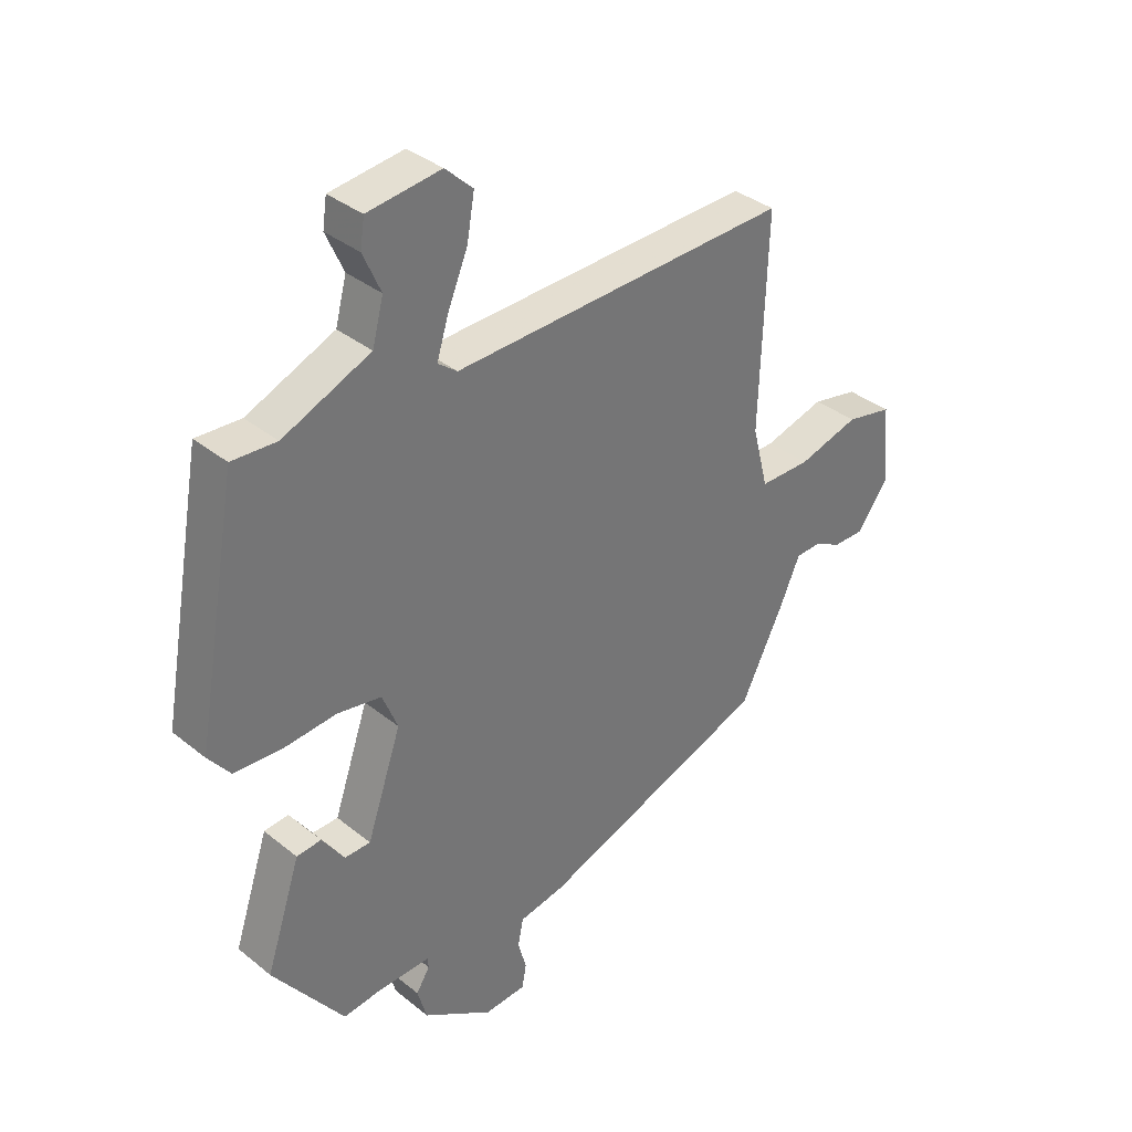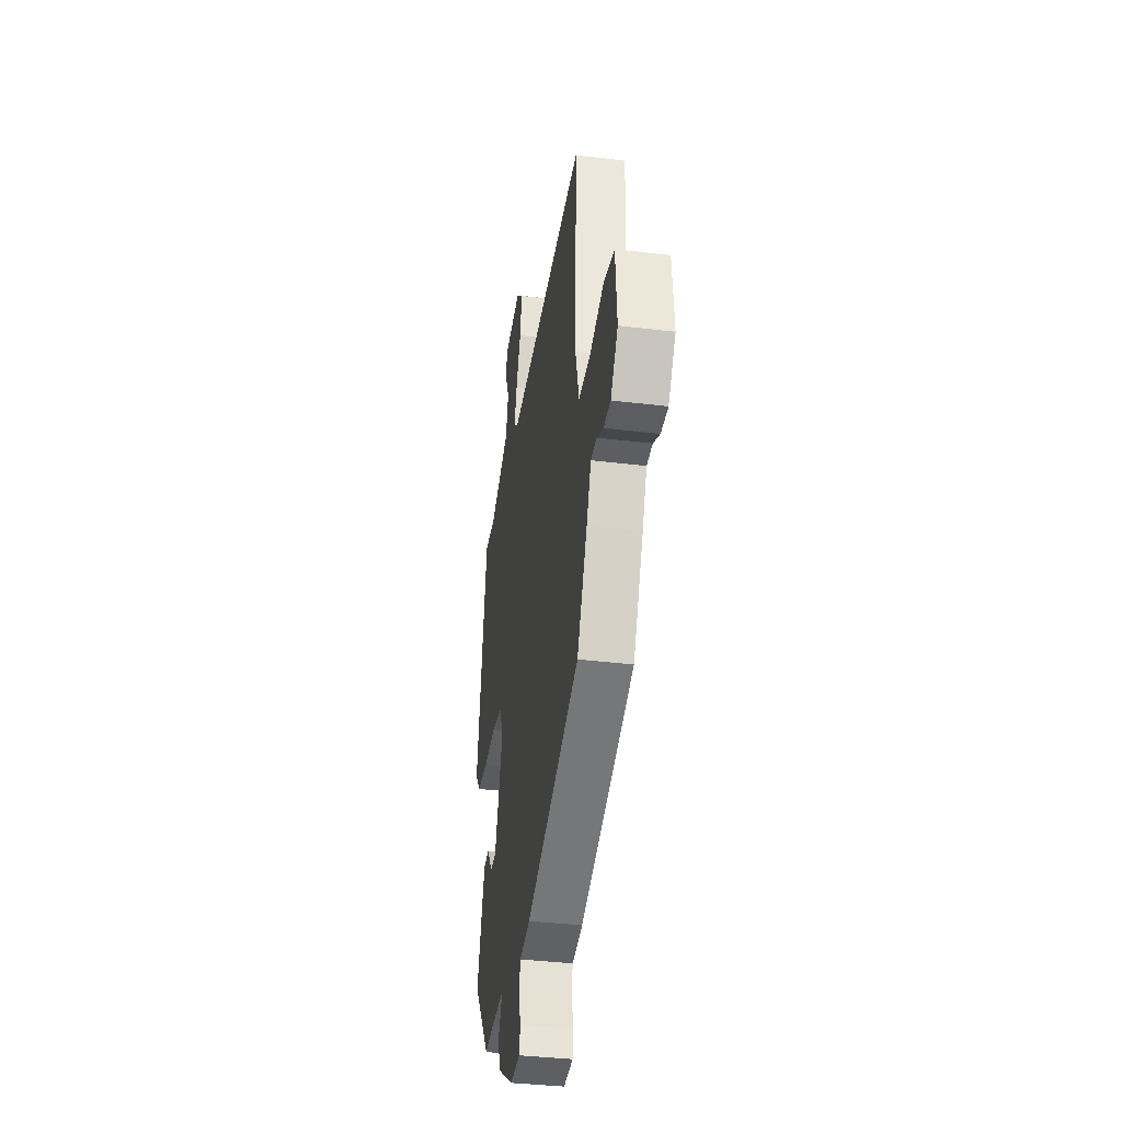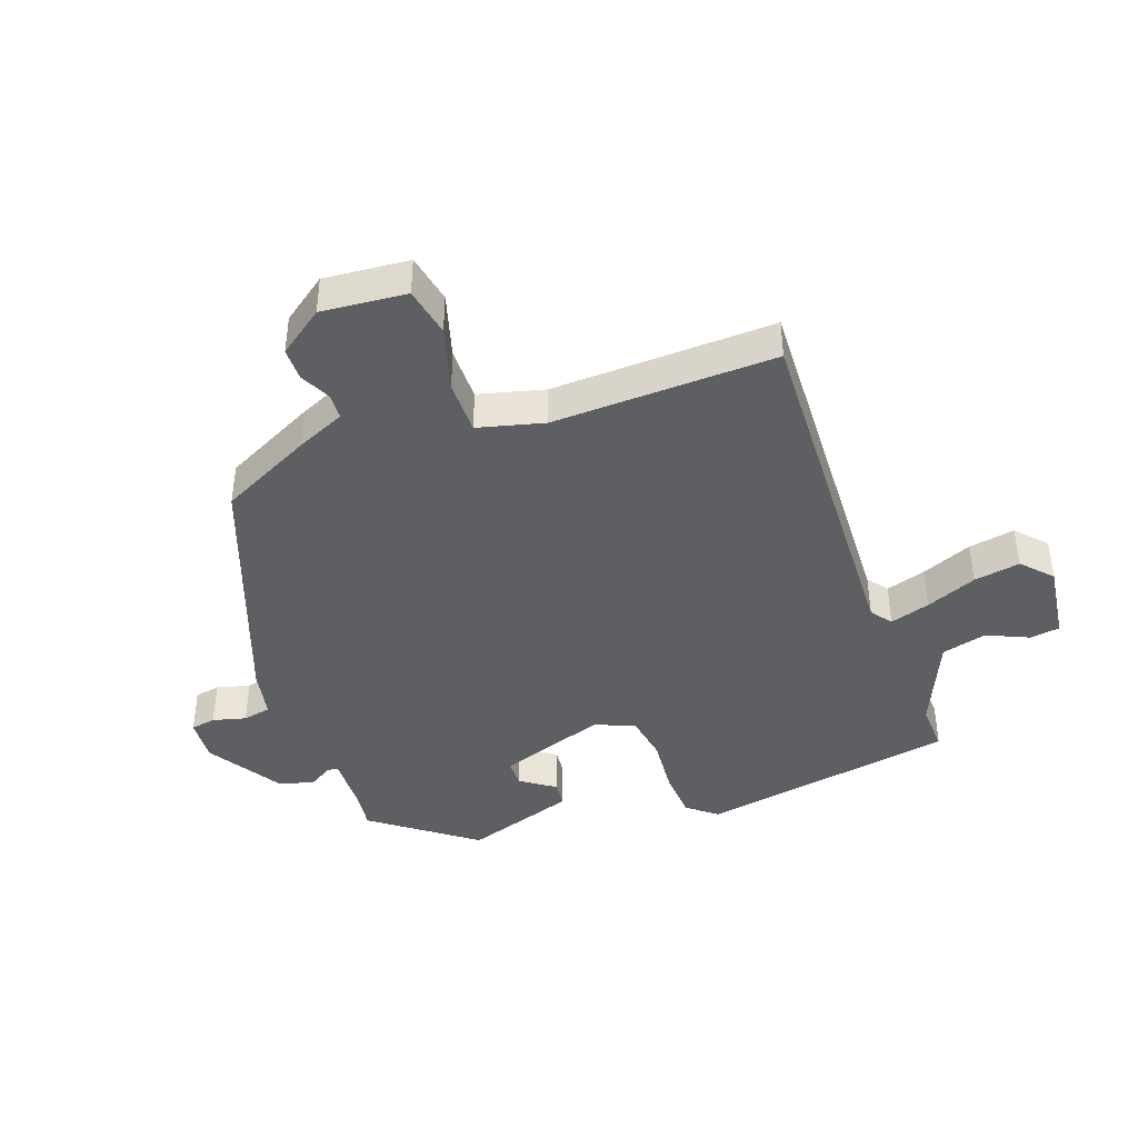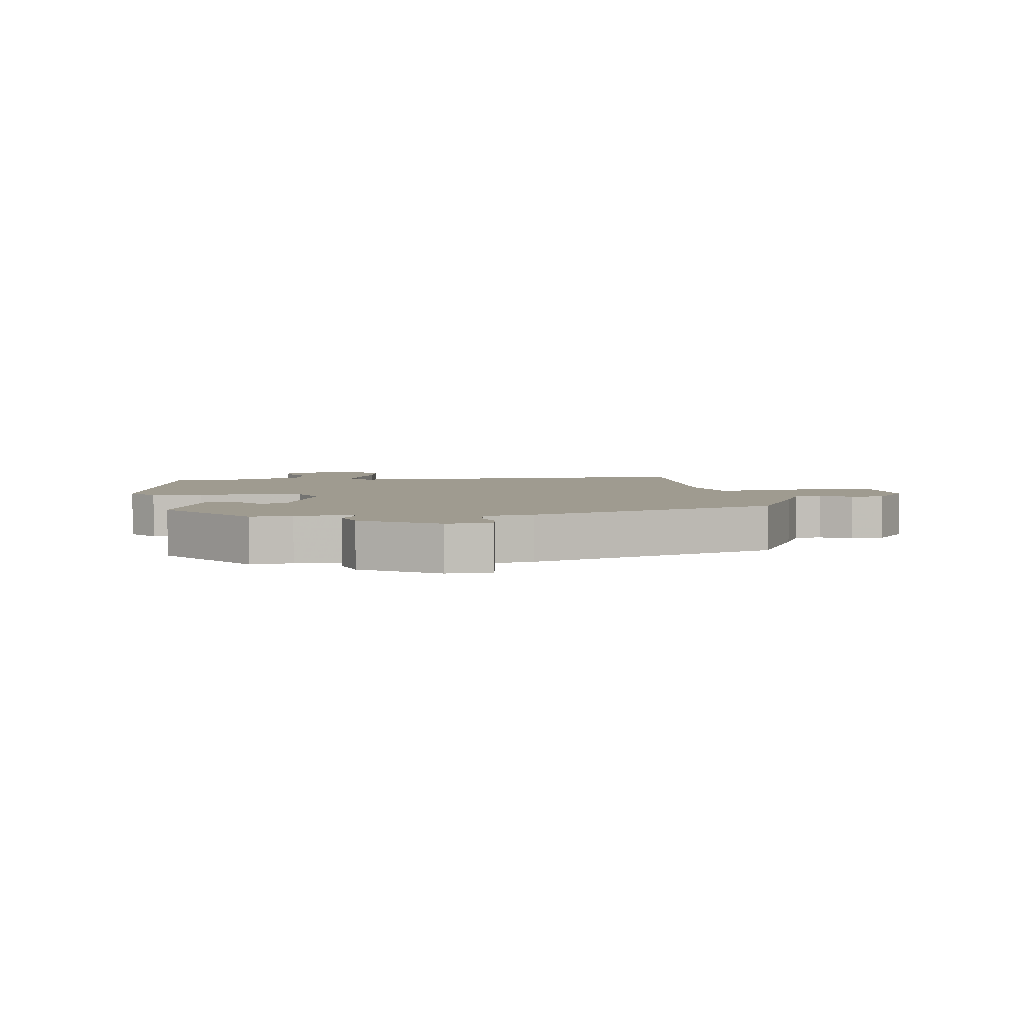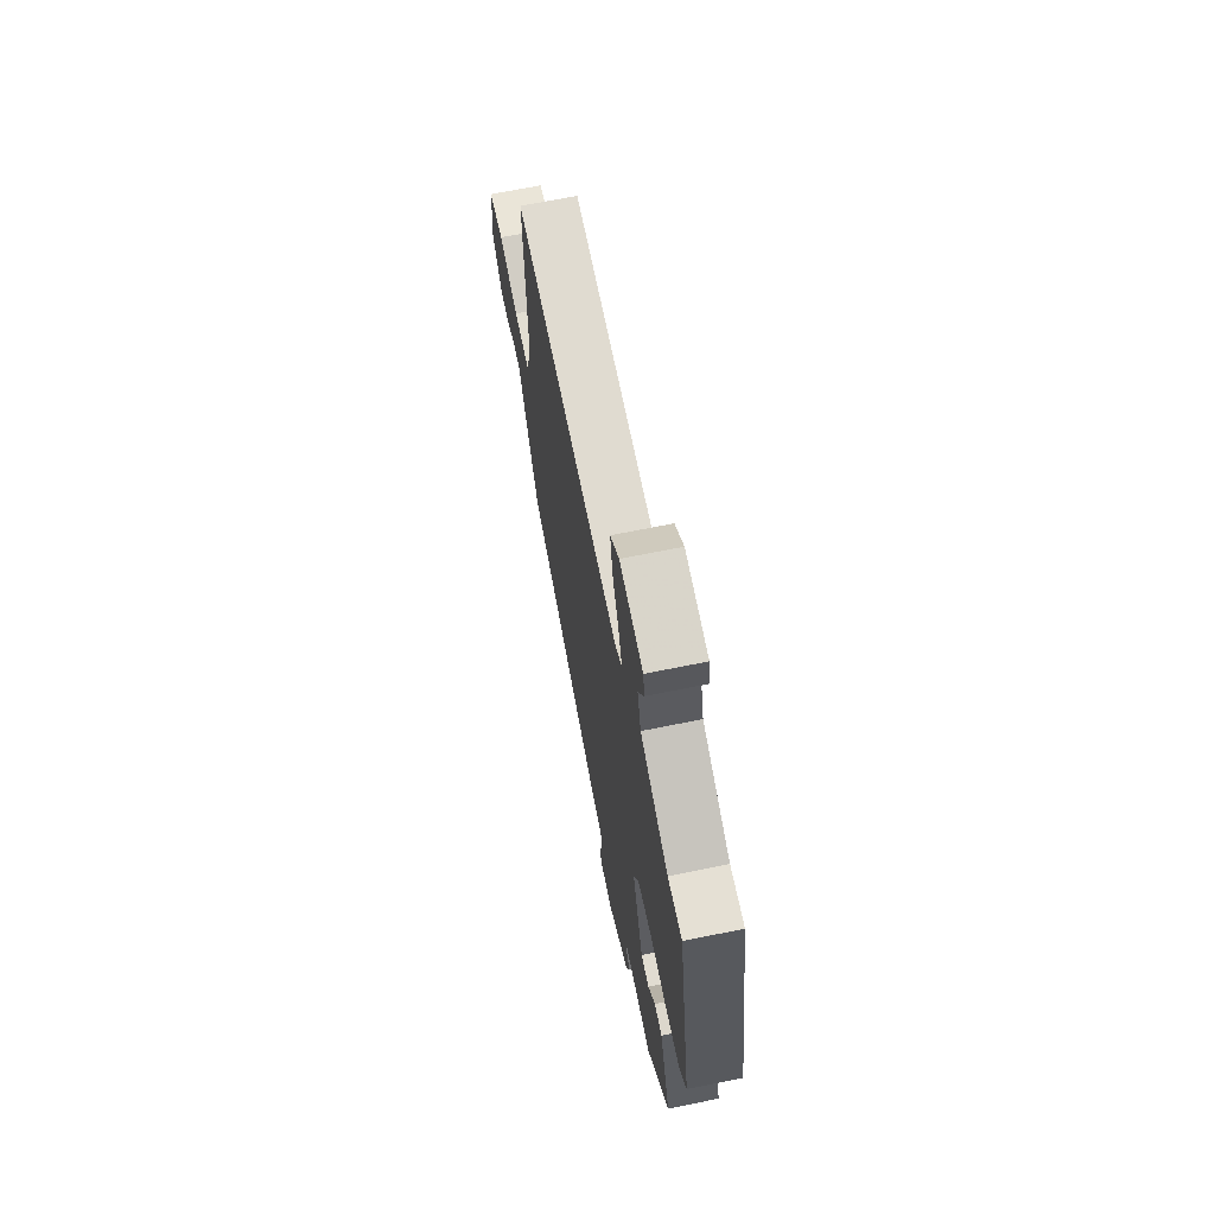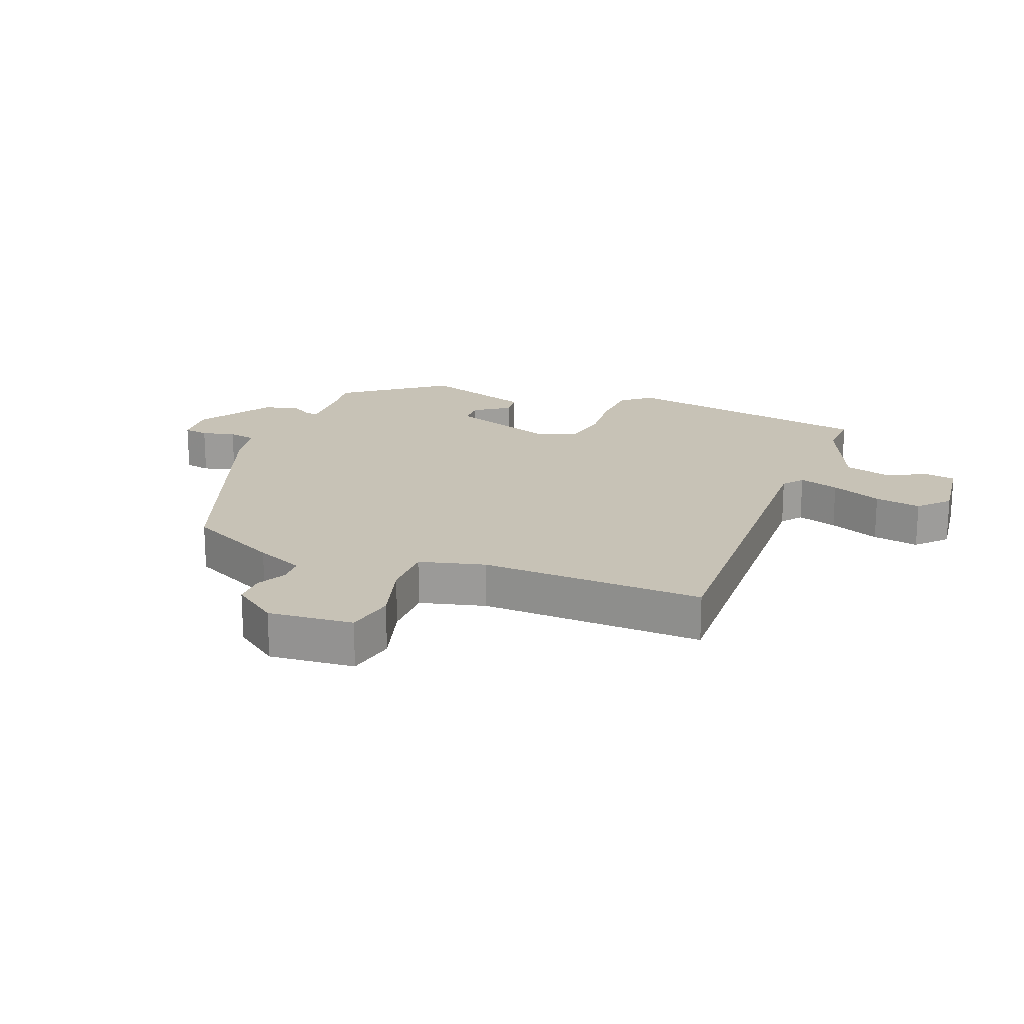
<metadata>
{"format":"obj","ext":"obj","renderer":"f3d","projection":"perspective","resolution":1024,"background":"white","views":[{"elev":35.5,"azim":136.7,"up":"+Z"},{"elev":-36.8,"azim":-99.0,"up":"+Z"},{"elev":-42.0,"azim":-70.3,"up":"+Y"},{"elev":4.0,"azim":172.1,"up":"+Y"},{"elev":67.9,"azim":78.5,"up":"+Z"},{"elev":19.2,"azim":-68.7,"up":"+Y"}]}
</metadata>
<code>
v 0.338 0.07 -0.494
v 0.273 0.07 -0.486
v 0.183 0.07 -0.483
v 0.182 0.07 -0.501
v 0.205 0.07 -0.538
v 0.189 0.07 -0.594
v 0.07 0.07 -0.669
v -0.001 0.07 -0.664
v -0.008 0.07 -0.624
v 0.006 0.07 -0.571
v -0.003 0.07 -0.526
v -0.08 0.07 -0.511
v -0.474 0.07 -0.366
v -0.548 0.07 -0.218
v -0.582 0.07 -0.141
v -0.624 0.07 -0.139
v -0.672 0.07 -0.163
v -0.724 0.07 -0.163
v -0.777 0.07 -0.091
v -0.765 0.07 0.045
v -0.686 0.07 0.061
v -0.582 0.07 0.031
v -0.496 0.07 0.031
v -0.469 0.07 0.136
v -0.481 0.07 0.493
v 0.095 0.07 0.472
v 0.128 0.07 0.497
v 0.108 0.07 0.561
v 0.074 0.07 0.642
v 0.061 0.07 0.716
v 0.108 0.07 0.76
v 0.233 0.07 0.744
v 0.24 0.07 0.696
v 0.21 0.07 0.629
v 0.229 0.07 0.557
v 0.378 0.07 0.493
v 0.454 0.07 0.497
v 0.527 0.07 0.088
v 0.49 0.07 0.041
v 0.41 0.07 0.036
v 0.318 0.07 0.044
v 0.243 0.07 0.031
v 0.217 0.07 -0.033
v 0.276 0.07 -0.204
v 0.32 0.07 -0.205
v 0.358 0.07 -0.15
v 0.4 0.07 -0.154
v 0.459 0.07 -0.332
v 0.338 0 -0.494
v 0.273 0 -0.486
v 0.183 0 -0.483
v 0.182 0 -0.501
v 0.205 0 -0.538
v 0.189 0 -0.594
v 0.07 0 -0.669
v -0.001 0 -0.664
v -0.008 0 -0.624
v 0.006 0 -0.571
v -0.003 0 -0.526
v -0.08 0 -0.511
v -0.474 0 -0.366
v -0.548 0 -0.218
v -0.582 0 -0.141
v -0.624 0 -0.139
v -0.672 0 -0.163
v -0.724 0 -0.163
v -0.777 0 -0.091
v -0.765 0 0.045
v -0.686 0 0.061
v -0.582 0 0.031
v -0.496 0 0.031
v -0.469 0 0.136
v -0.481 0 0.493
v 0.095 0 0.472
v 0.128 0 0.497
v 0.108 0 0.561
v 0.074 0 0.642
v 0.061 0 0.716
v 0.108 0 0.76
v 0.233 0 0.744
v 0.24 0 0.696
v 0.21 0 0.629
v 0.229 0 0.557
v 0.378 0 0.493
v 0.454 0 0.497
v 0.527 0 0.088
v 0.49 0 0.041
v 0.41 0 0.036
v 0.318 0 0.044
v 0.243 0 0.031
v 0.217 0 -0.033
v 0.276 0 -0.204
v 0.32 0 -0.205
v 0.358 0 -0.15
v 0.4 0 -0.154
v 0.459 0 -0.332
f 45 46 47 48
f 44 45 48 1
f 43 44 1 2
f 38 39 40 41
f 36 37 38 41
f 35 36 41 42
f 34 35 42 43
f 32 33 34
f 31 32 34
f 28 29 30 31
f 27 28 31 34
f 24 25 26
f 23 24 26
f 19 20 21 22
f 19 22 23
f 16 17 18 19
f 15 16 19 23
f 14 15 23 26
f 11 12 13 14
f 7 8 9 10
f 7 10 11
f 4 5 6 7
f 3 4 7 11
f 43 2 3
f 27 34 43 3
f 14 26 27
f 3 11 14 27
f 96 95 94 93
f 49 96 93 92
f 50 49 92 91
f 89 88 87 86
f 89 86 85 84
f 90 89 84 83
f 91 90 83 82
f 82 81 80
f 82 80 79
f 79 78 77 76
f 82 79 76 75
f 74 73 72
f 74 72 71
f 70 69 68 67
f 71 70 67
f 67 66 65 64
f 71 67 64 63
f 74 71 63 62
f 62 61 60 59
f 58 57 56 55
f 59 58 55
f 55 54 53 52
f 59 55 52 51
f 51 50 91
f 51 91 82 75
f 75 74 62
f 75 62 59 51
f 1 49 50 2
f 2 50 51 3
f 3 51 52 4
f 4 52 53 5
f 5 53 54 6
f 6 54 55 7
f 7 55 56 8
f 8 56 57 9
f 9 57 58 10
f 10 58 59 11
f 11 59 60 12
f 12 60 61 13
f 13 61 62 14
f 14 62 63 15
f 15 63 64 16
f 16 64 65 17
f 17 65 66 18
f 18 66 67 19
f 19 67 68 20
f 20 68 69 21
f 21 69 70 22
f 22 70 71 23
f 23 71 72 24
f 24 72 73 25
f 25 73 74 26
f 26 74 75 27
f 27 75 76 28
f 28 76 77 29
f 29 77 78 30
f 30 78 79 31
f 31 79 80 32
f 32 80 81 33
f 33 81 82 34
f 34 82 83 35
f 35 83 84 36
f 36 84 85 37
f 37 85 86 38
f 38 86 87 39
f 39 87 88 40
f 40 88 89 41
f 41 89 90 42
f 42 90 91 43
f 43 91 92 44
f 44 92 93 45
f 45 93 94 46
f 46 94 95 47
f 47 95 96 48
f 48 96 49 1

</code>
